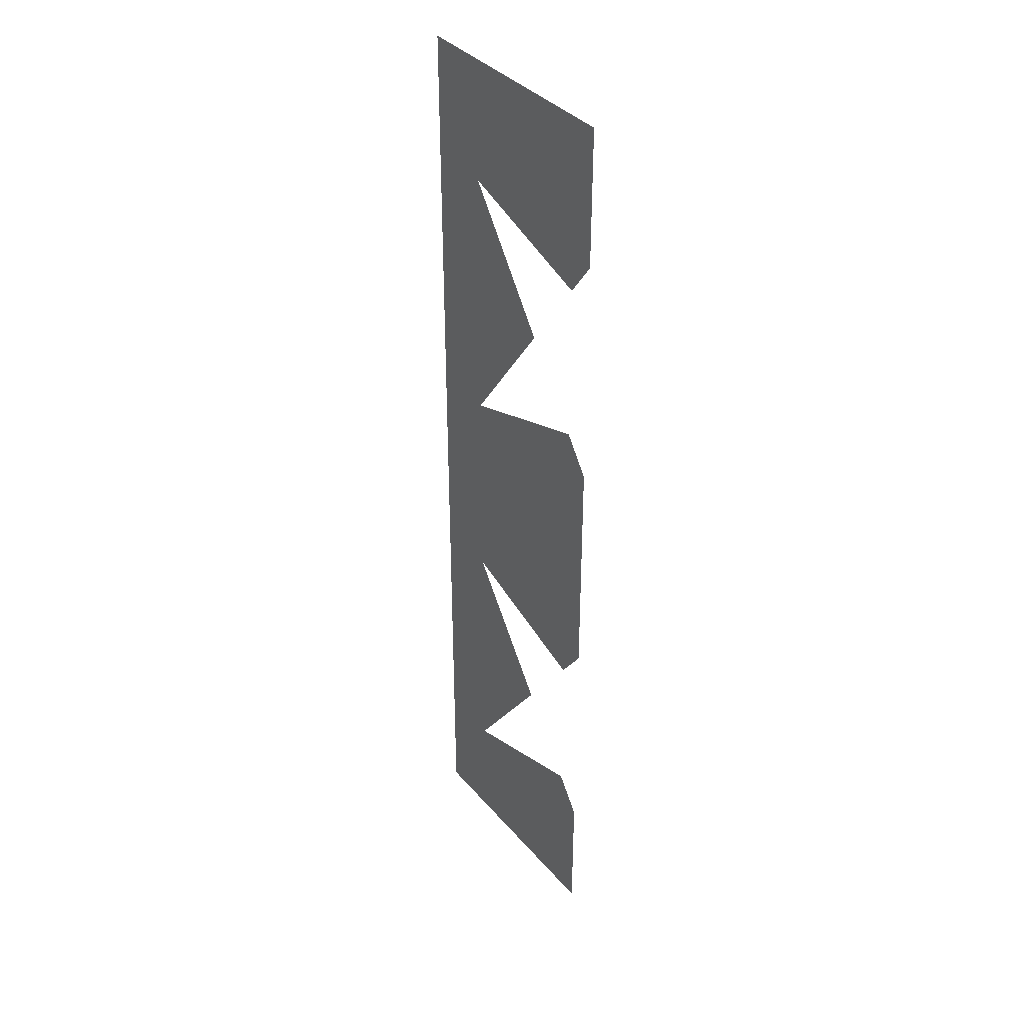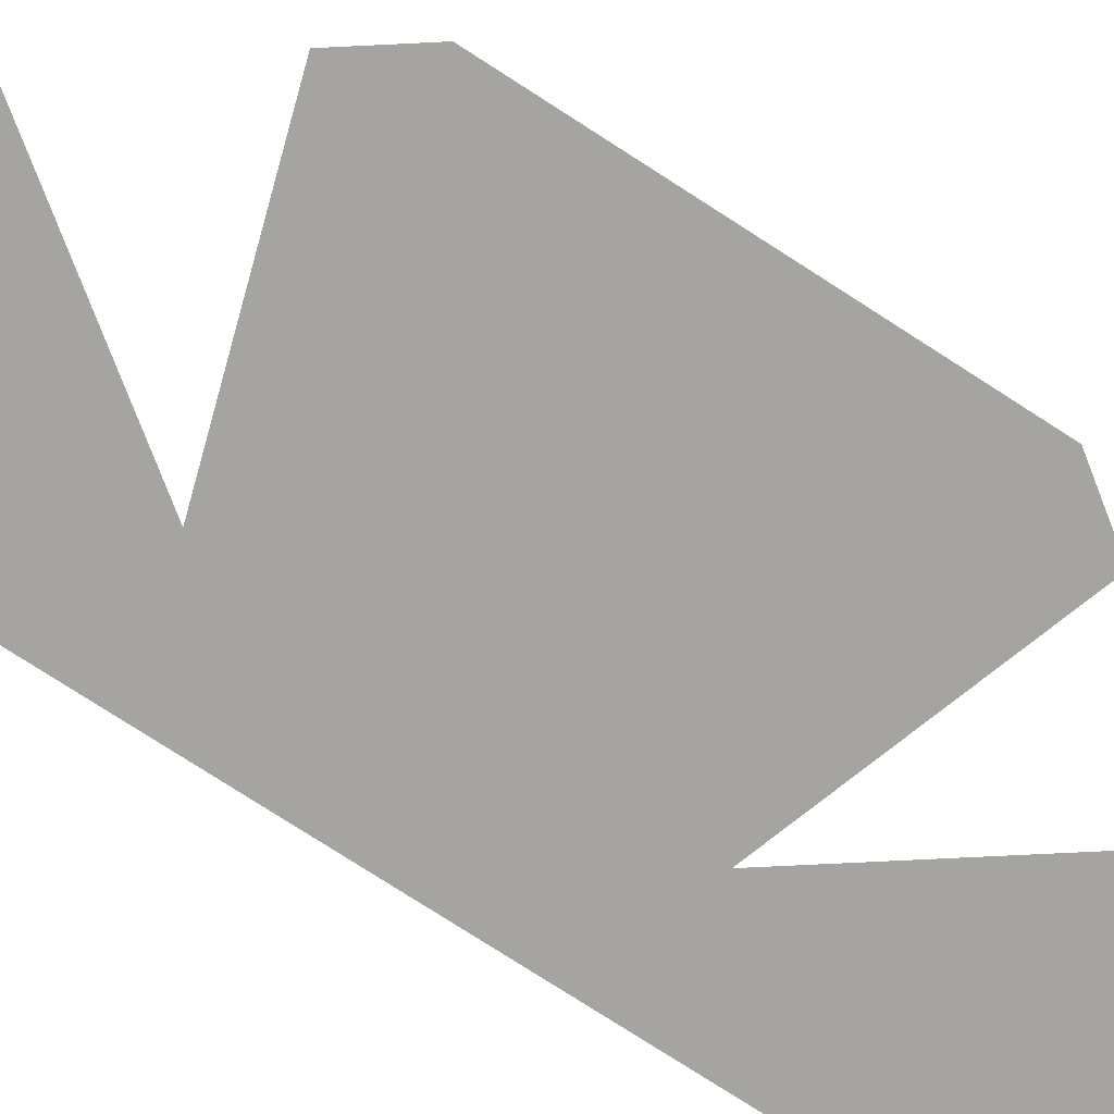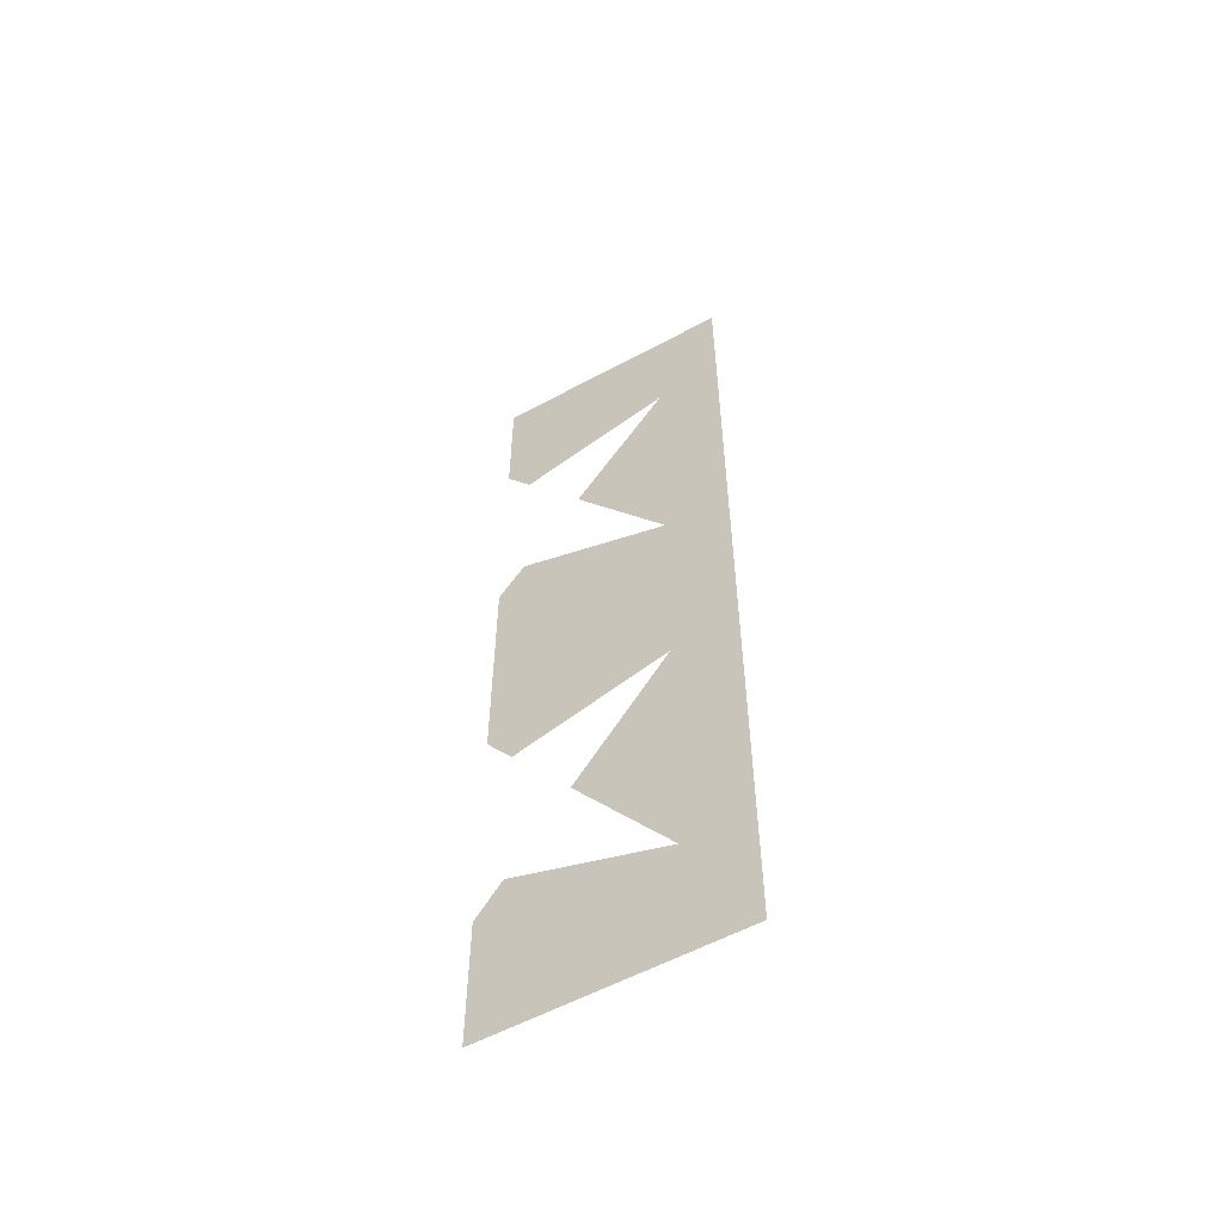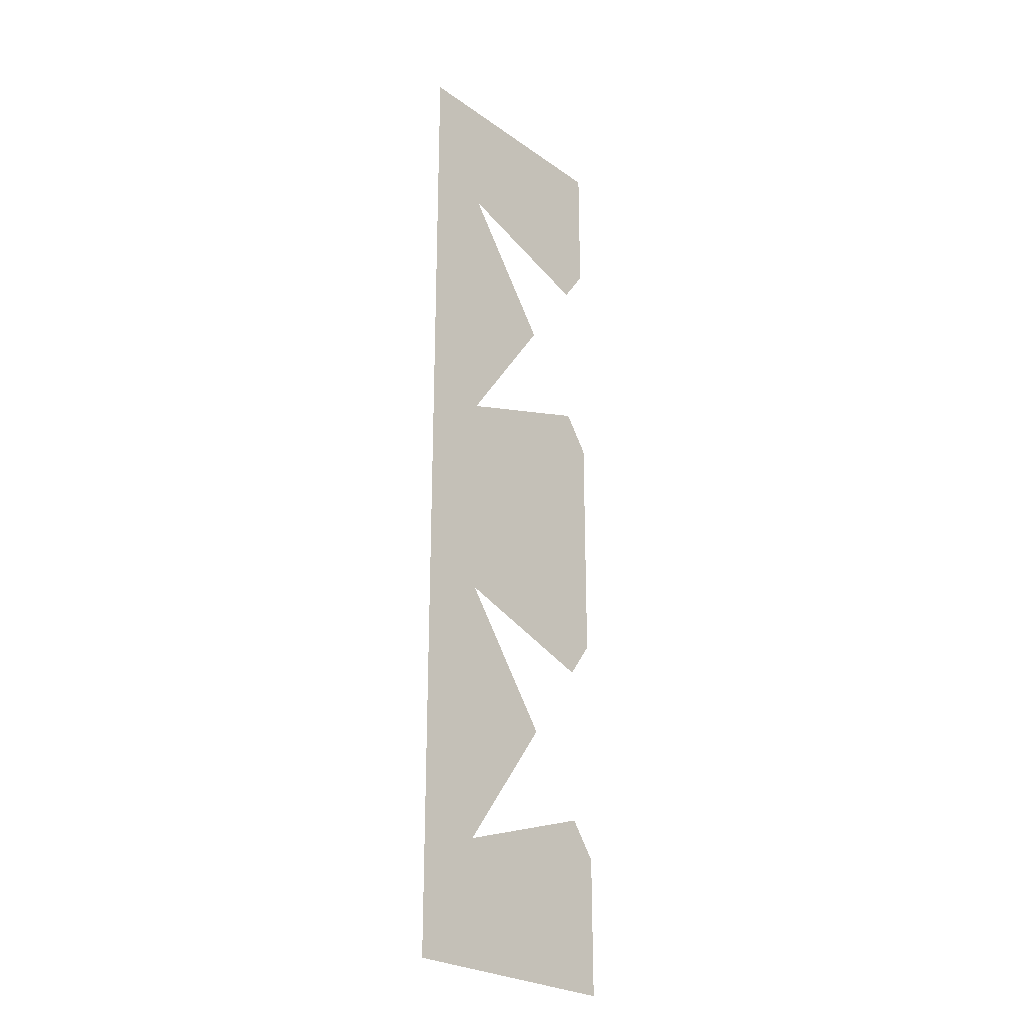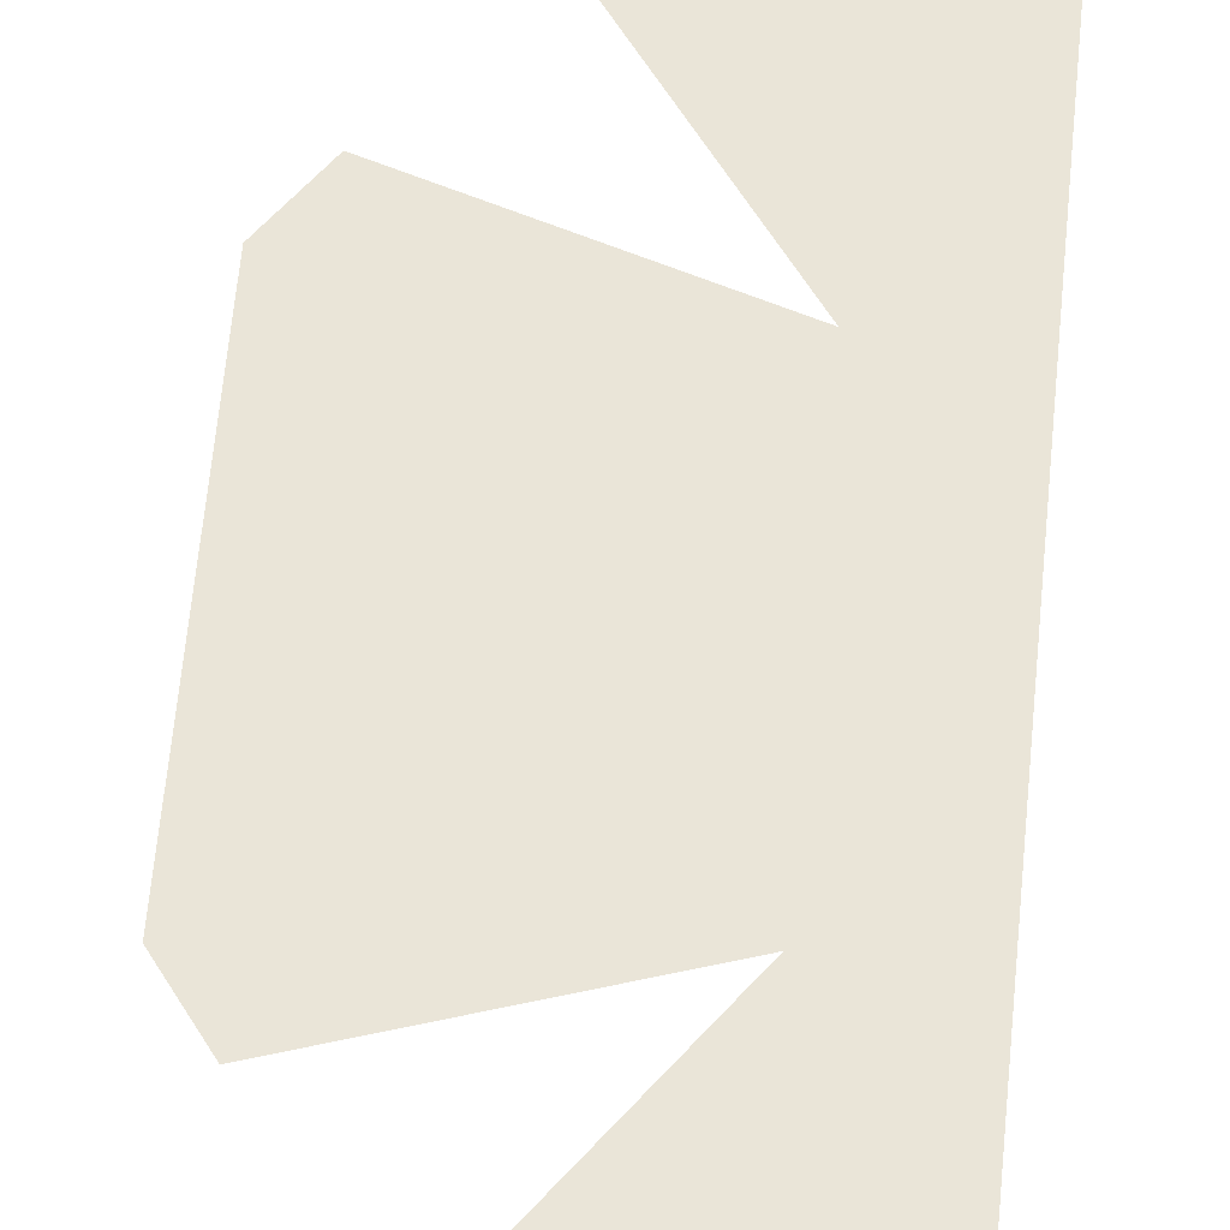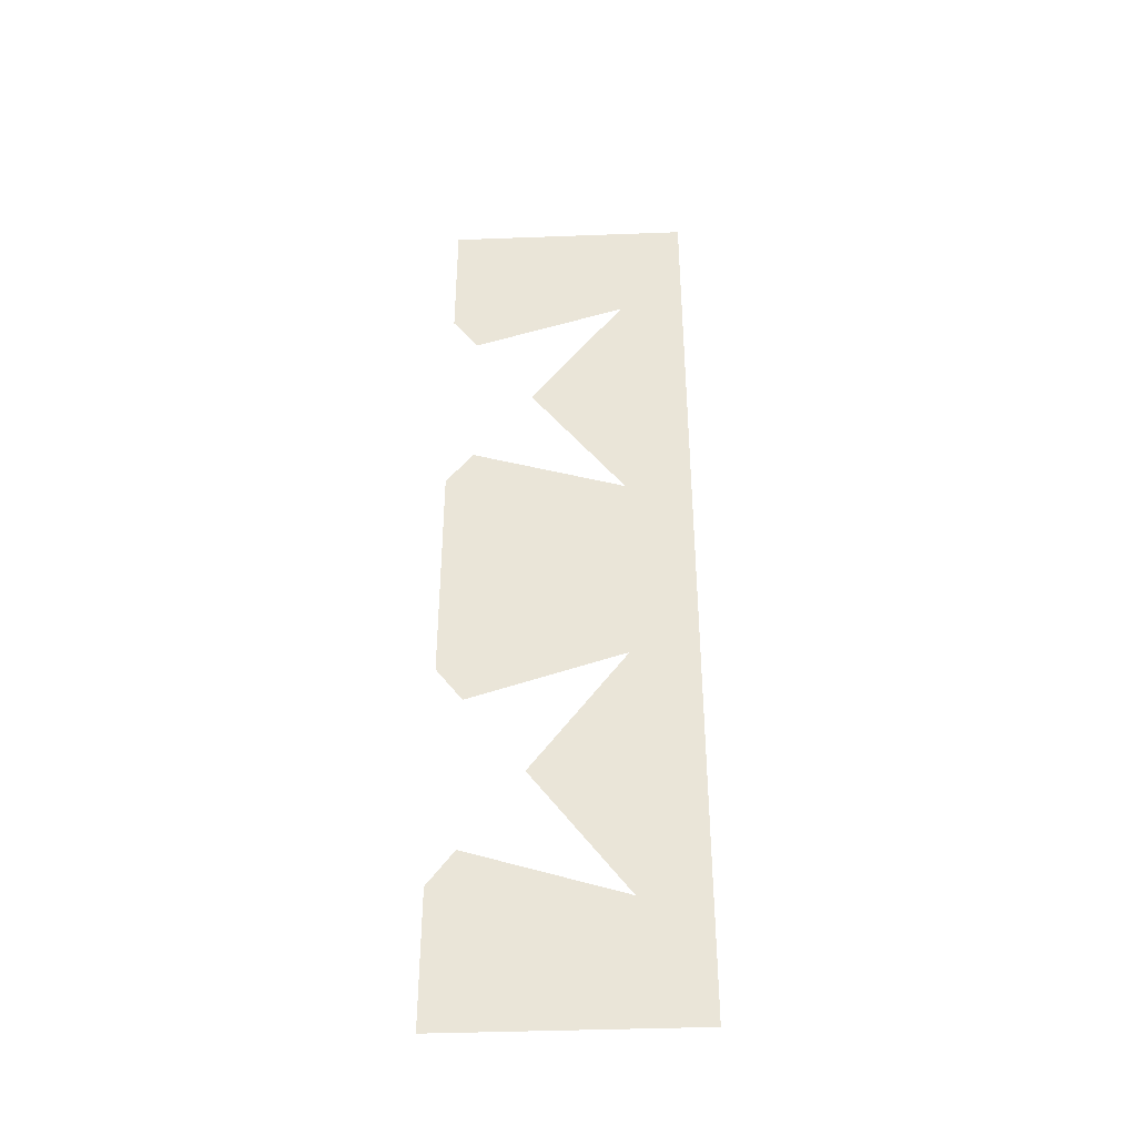
<metadata>
{"format":"obj","ext":"obj","renderer":"f3d","projection":"perspective","resolution":1024,"background":"white","views":[{"elev":37.1,"azim":-125.2,"up":"+Y"},{"elev":-73.4,"azim":-123.2,"up":"+Z"},{"elev":-57.6,"azim":29.2,"up":"+Y"},{"elev":-25.4,"azim":131.6,"up":"+Y"},{"elev":59.2,"azim":5.2,"up":"+Z"},{"elev":-40.8,"azim":2.6,"up":"+Y"}]}
</metadata>
<code>
v 0 0 0
v 0.5 0 0
v 0.5 2 0
v 0 2 0
v 0 1.719 0
v 0.05348 1.645 0
v 0.3665 1.747 0
v 0.1731 1.481 0
v 0.3665 1.215 0
v 0.05348 1.316 0
v 0 1.243 0
v 0 0.7573 0
v 0.05348 0.6837 0
v 0.3665 0.7854 0
v 0.1731 0.5191 0
v 0.3665 0.2528 0
v 0.05348 0.3545 0
v 0 0.2809 0
f 7 6 5 4 3 9 8
f 7 8 9 3 4 5 6
f 9 3 14 13 12 11 10
f 9 10 11 12 13 14 3
f 16 15 14 2 1 18 17
f 16 17 18 1 2 14 15
f 2 14 3
f 2 3 14

</code>
